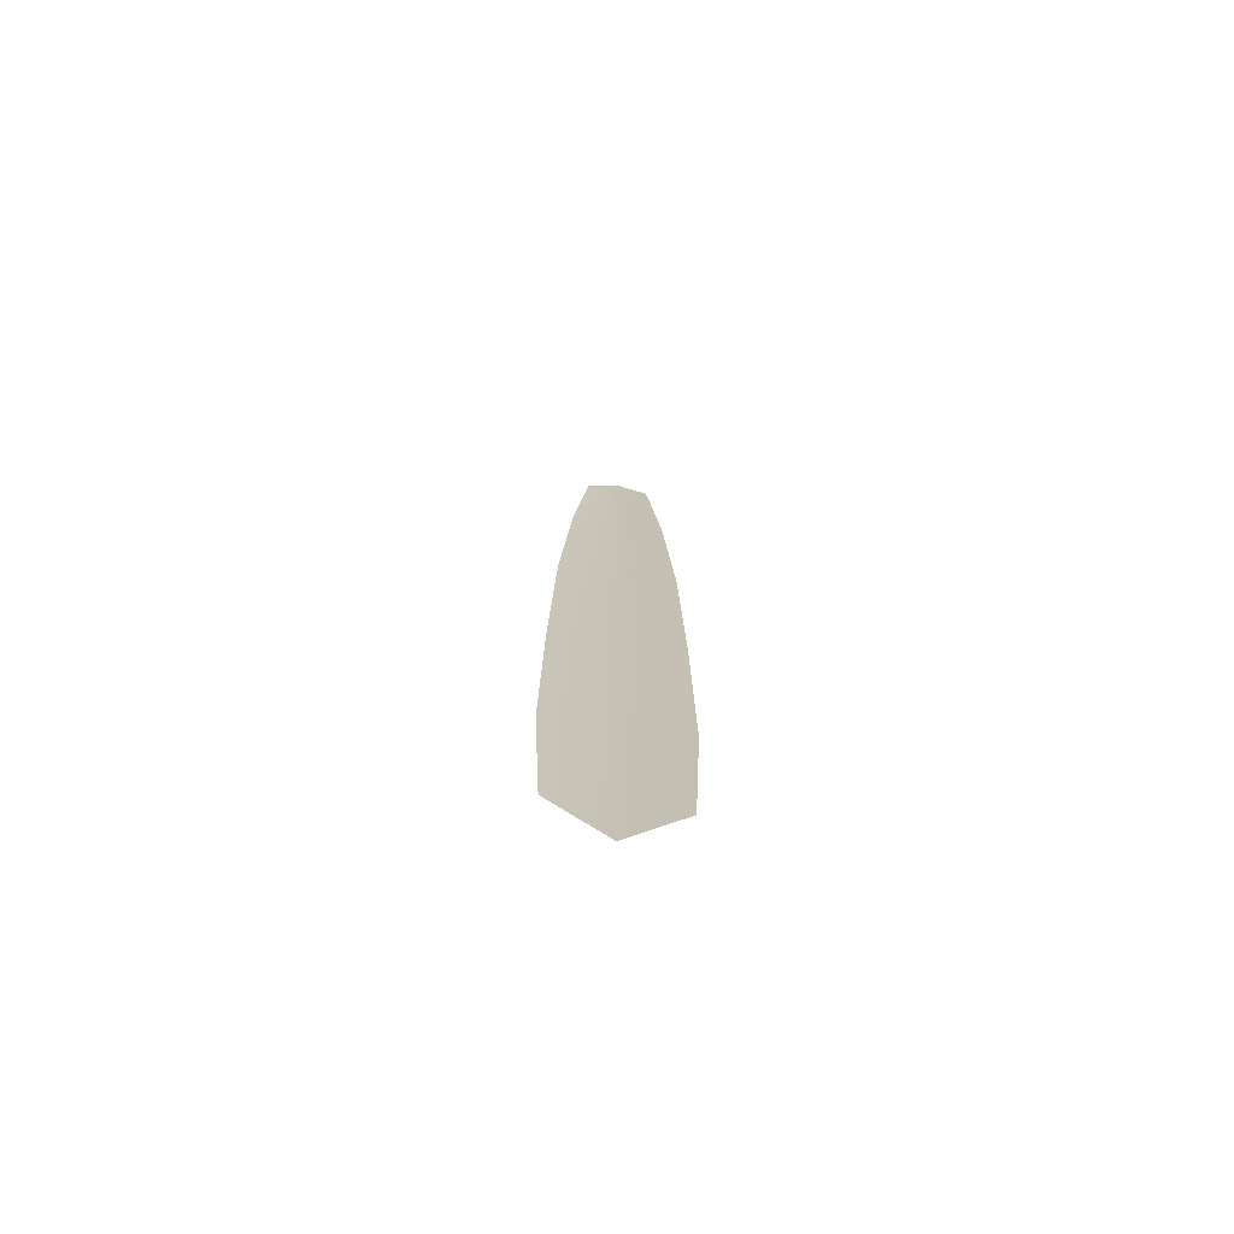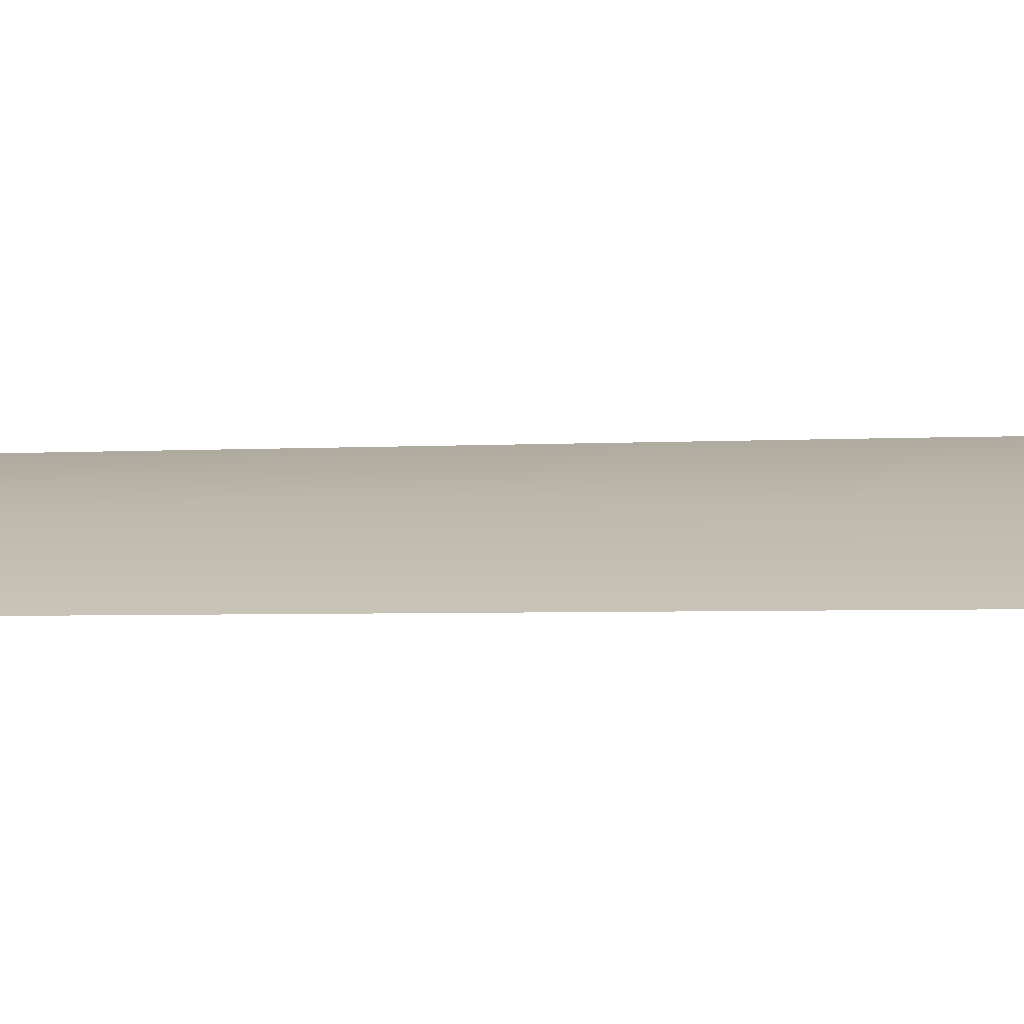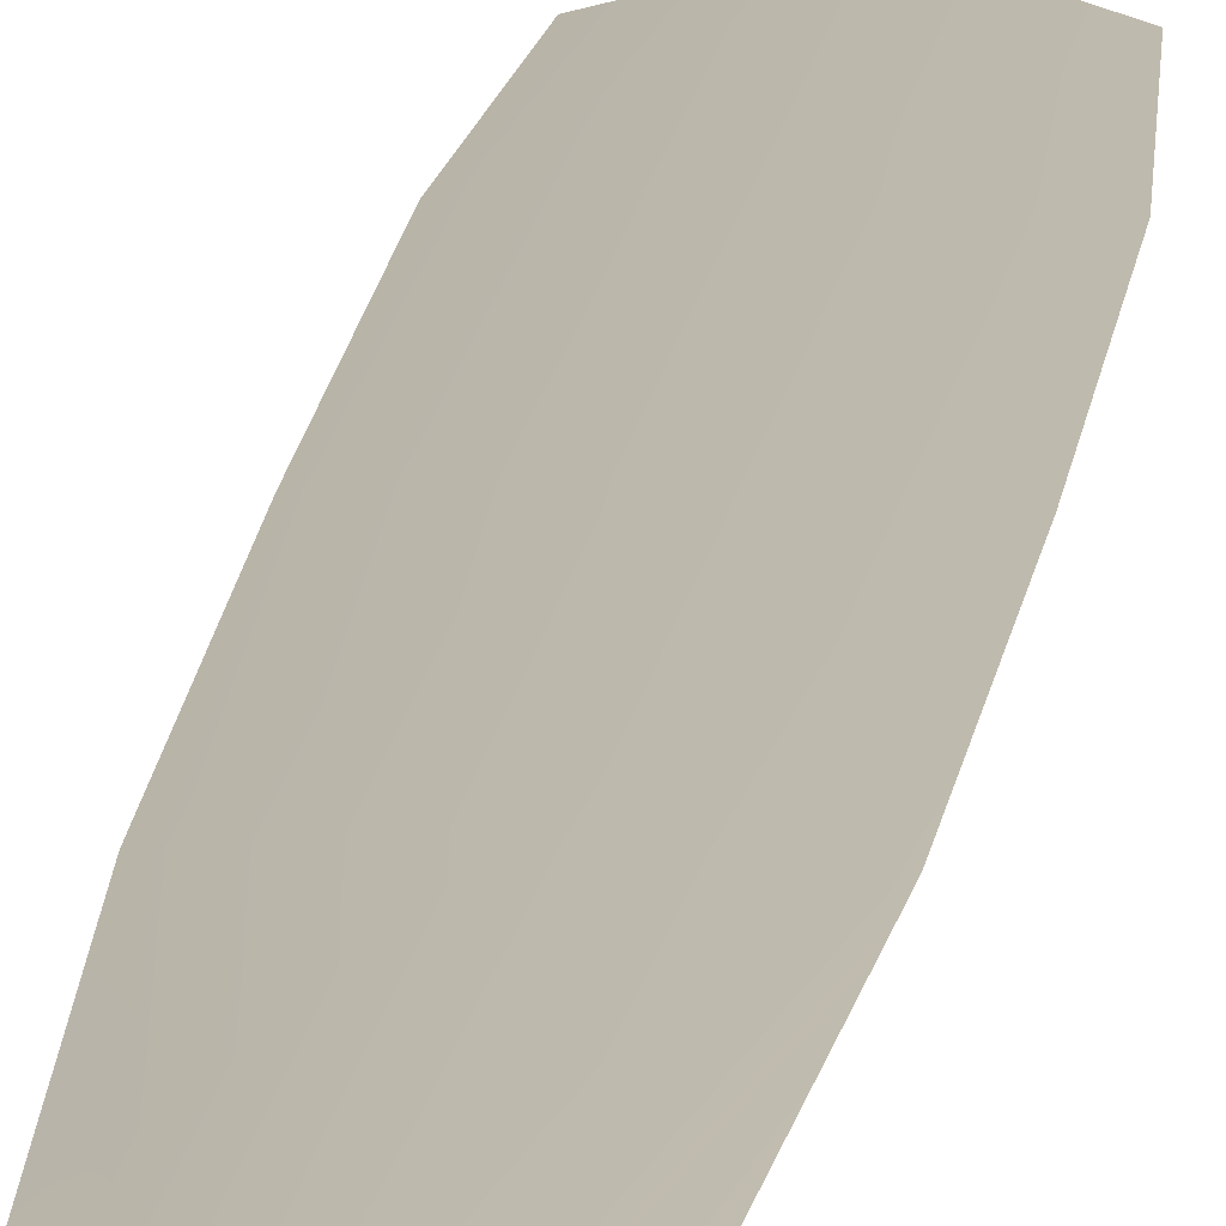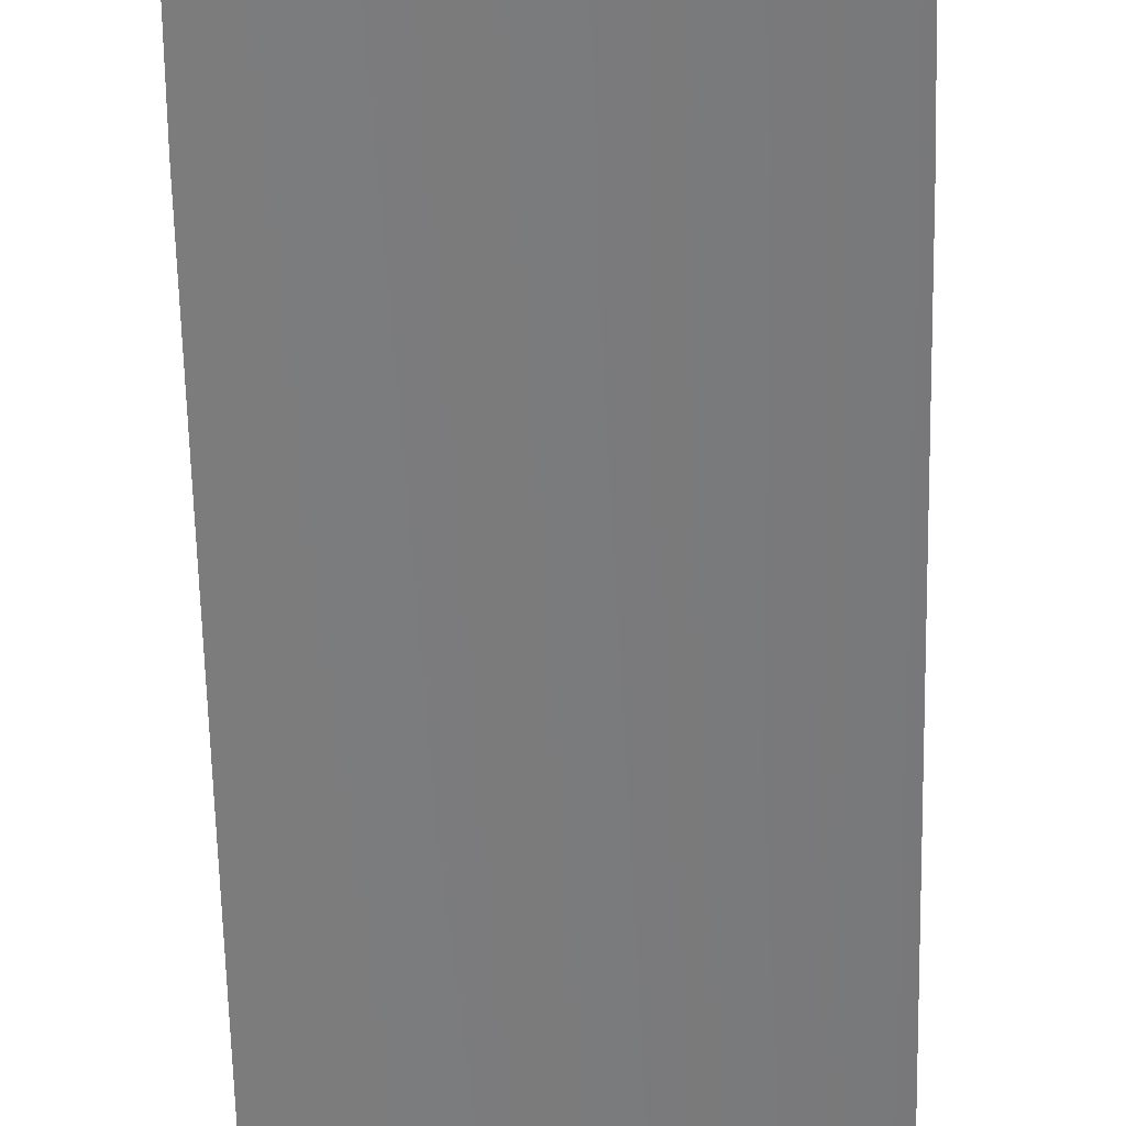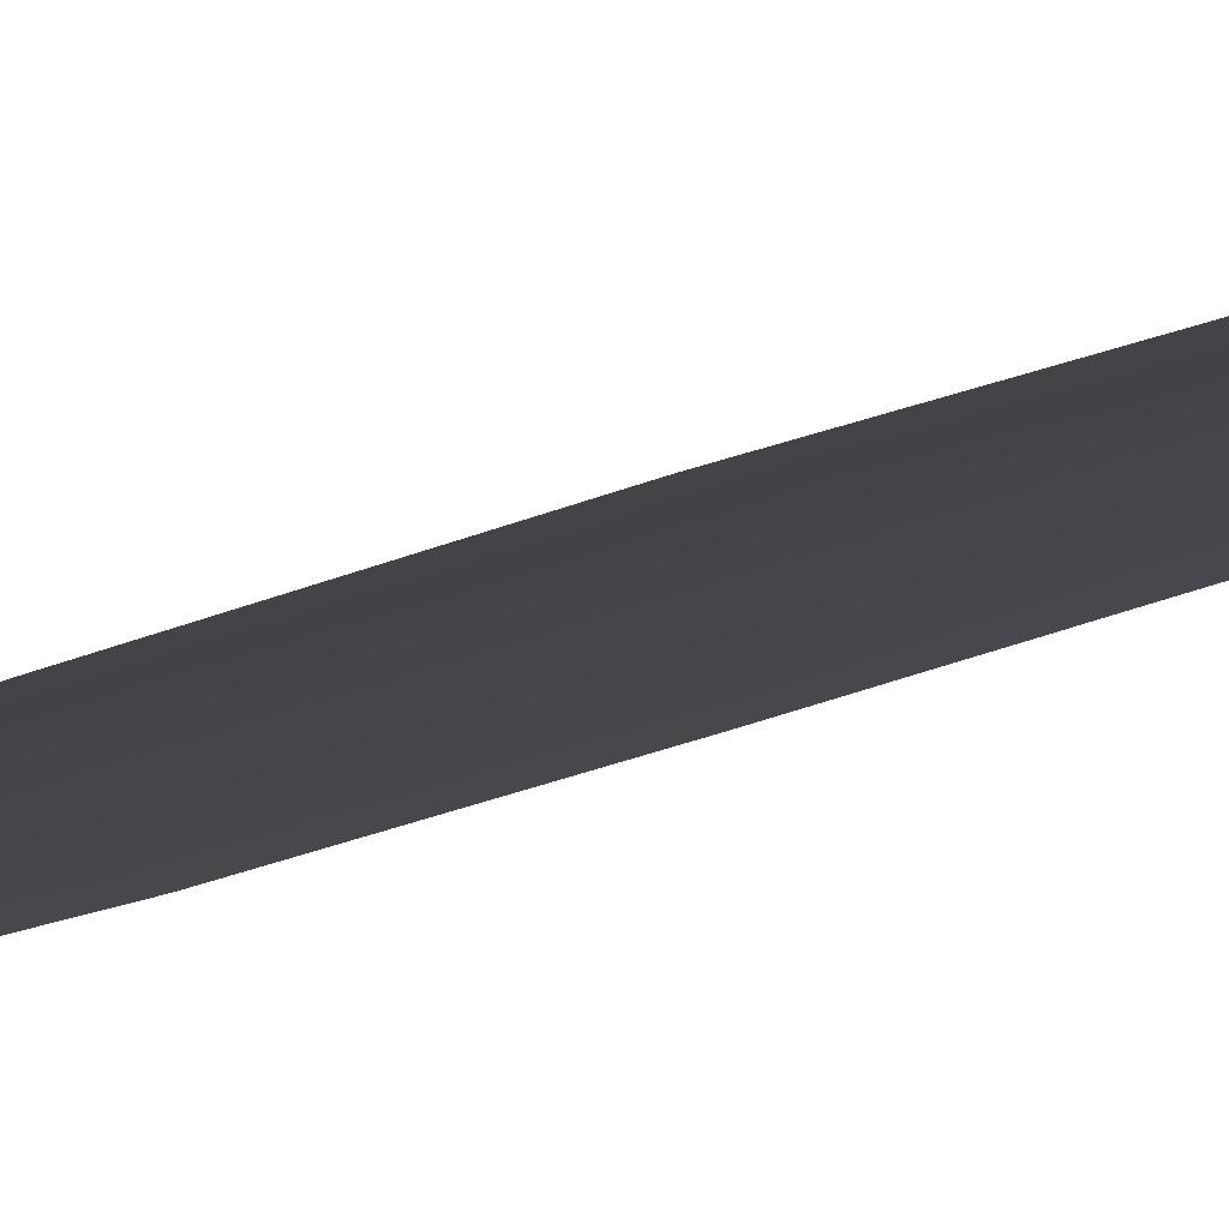
<metadata>
{"format":"obj","ext":"obj","renderer":"f3d","projection":"perspective","resolution":1024,"background":"white","views":[{"elev":-72.4,"azim":-7.9,"up":"+Z"},{"elev":14.6,"azim":87.3,"up":"+Y"},{"elev":14.7,"azim":5.9,"up":"+Y"},{"elev":-58.3,"azim":-178.8,"up":"+Y"},{"elev":-9.2,"azim":-27.5,"up":"+Y"}]}
</metadata>
<code>
o feather_tail_secondary_005
v 0.002497 0.04526 -0.1066
v -0.002548 0.04526 -0.1066
v -2.6e-05 0.04568 -0.1033
v 0.00363 0.04526 -0.1177
v 0.00448 0.04526 -0.1322
v -0.004531 0.04526 -0.1322
v -0.003682 0.04526 -0.1177
v -2.6e-05 0.04568 -0.1177
v -2.6e-05 0.04568 -0.1322
v 0.004395 0.04526 -0.1773
v 0.004979 0.04526 -0.165
v 0.004838 0.04526 -0.1486
v -0.004889 0.04526 -0.1486
v -0.00503 0.04526 -0.165
v -0.004446 0.04526 -0.1773
v -2.6e-05 0.04568 -0.1814
v -2.6e-05 0.04568 -0.165
v -2.6e-05 0.04568 -0.1486
f 3 1 4 8
f 8 4 5 9
f 2 3 8 7
f 7 8 9 6
f 9 5 12 18
f 18 12 11 17
f 17 11 10 16
f 6 9 18 13
f 13 18 17 14
f 14 17 16 15

</code>
